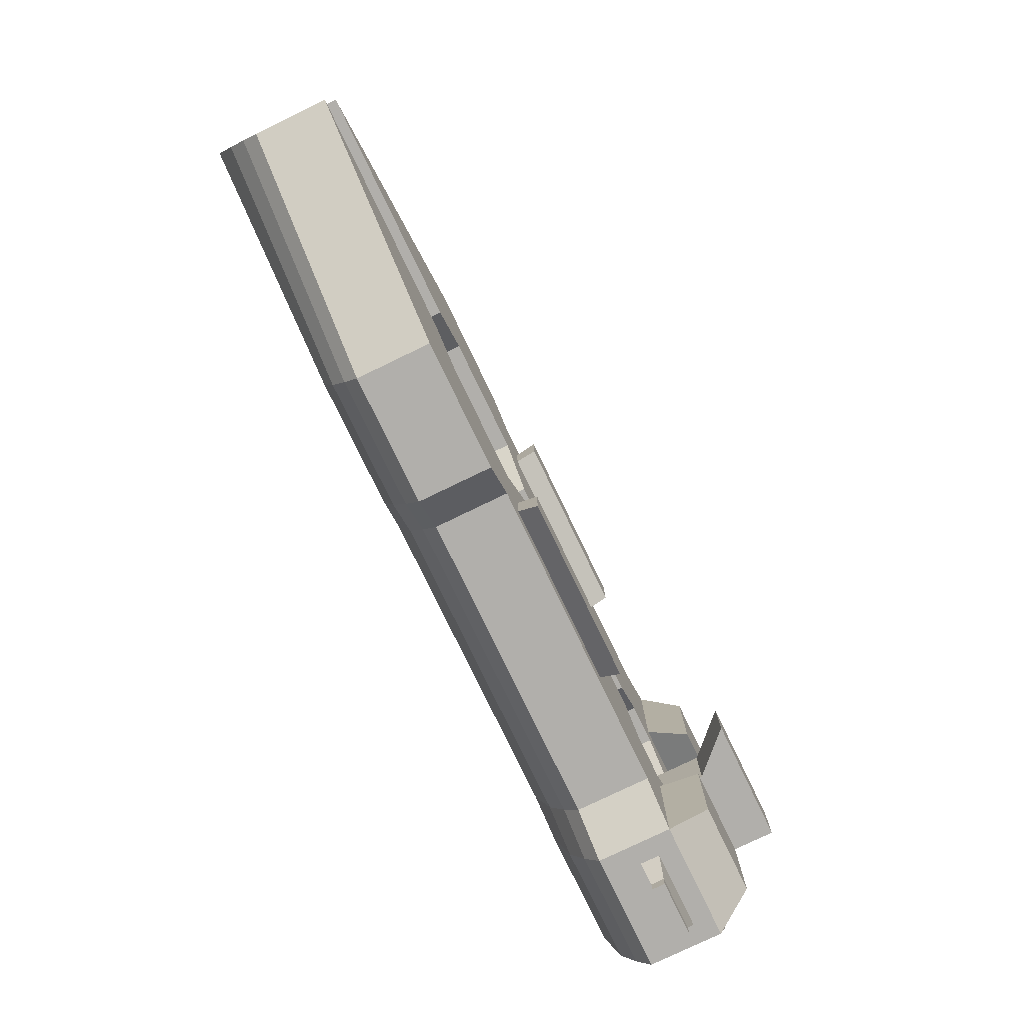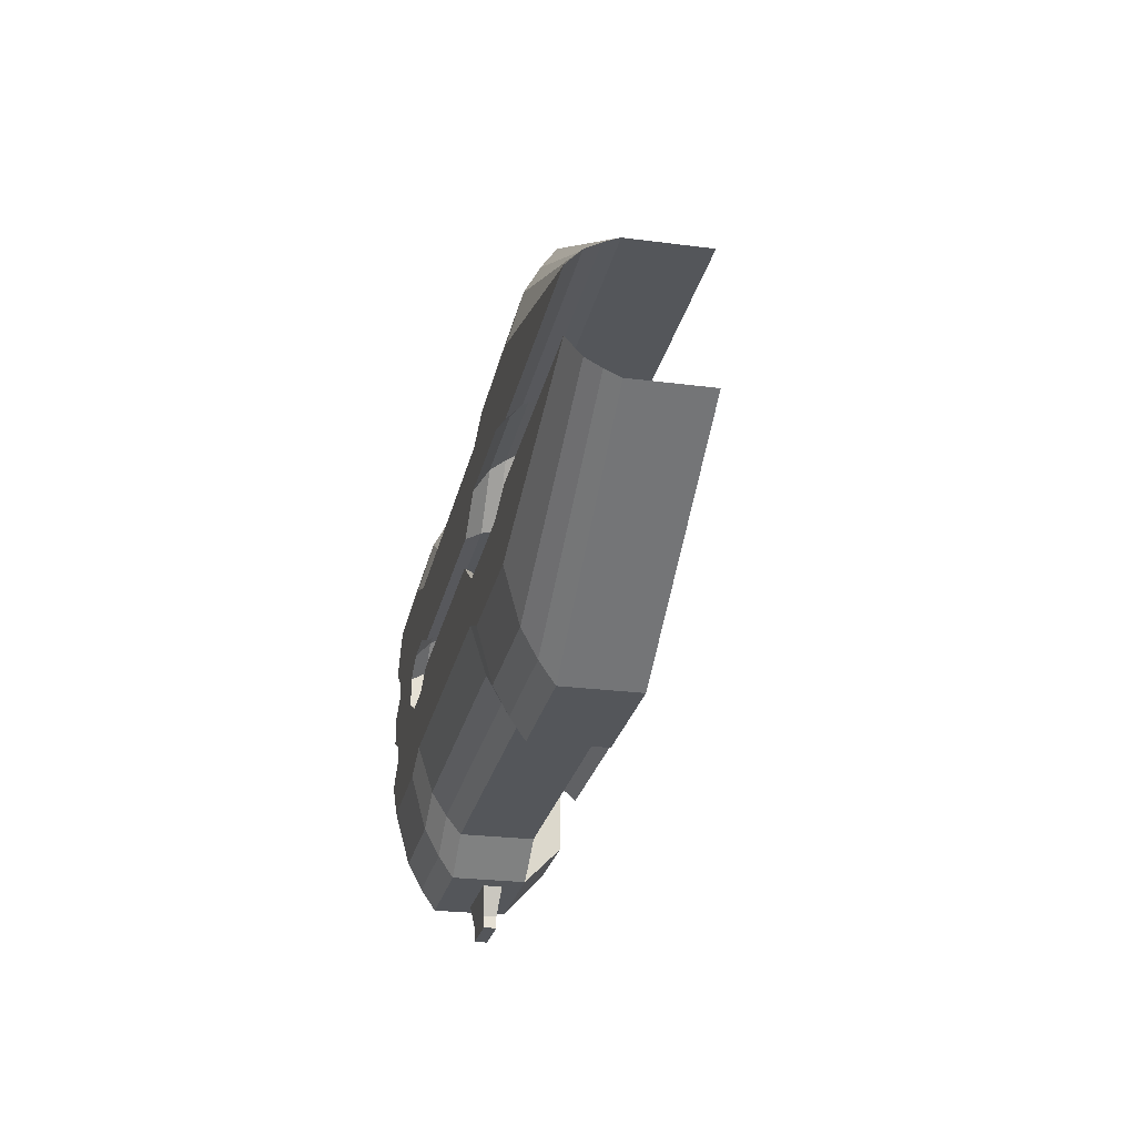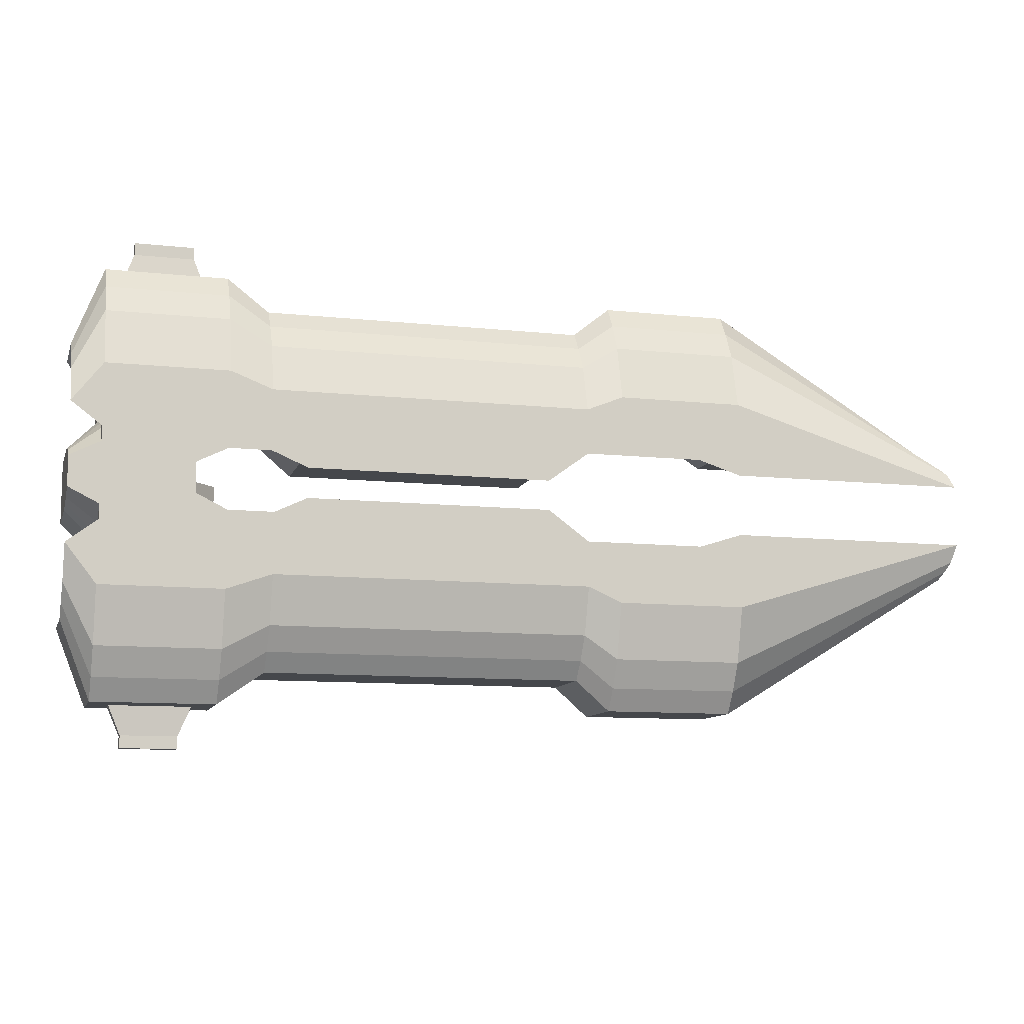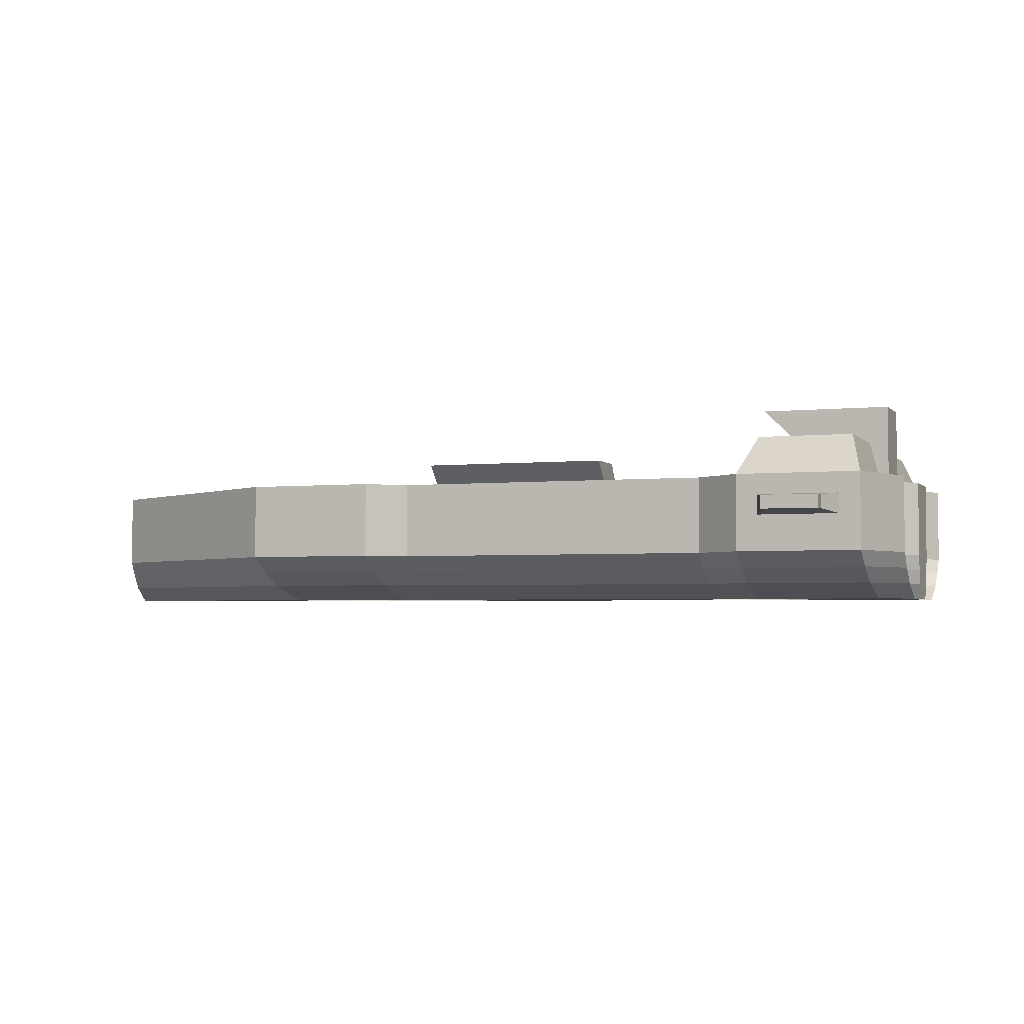
<metadata>
{"format":"obj","ext":"obj","renderer":"f3d","projection":"perspective","resolution":1024,"background":"white","views":[{"elev":-78.3,"azim":115.8,"up":"+Z"},{"elev":-25.3,"azim":78.1,"up":"+Z"},{"elev":-10.4,"azim":-15.3,"up":"+Z"},{"elev":-3.2,"azim":-159.9,"up":"+Y"}]}
</metadata>
<code>
o Ship
v 1 2.701 -1
v 1 0.7006 -0.5017
v 1 2.701 1
v 1 0.7006 0.5021
v -1 2.701 -1
v -1 0.7006 -0.5017
v -1 2.701 1
v -1 0.7006 0.5021
v -1 0.7006 1.774
v -0.6745 2.375 3.535
v 0.6745 2.375 3.535
v 1 0.7006 1.774
v 1 0.7006 -1.773
v -1 0.7006 -1.773
v 0.6633 2.364 -3.533
v -0.6633 2.364 -3.533
v -1.502 0.7006 -0.2506
v -1.502 0.7006 0.2509
v -1.502 2.701 0.4996
v -1.502 2.701 -0.4996
v -1 0.7006 0.7492
v -1 2.701 1.492
v 1 0.7006 0.7492
v 1 2.701 1.492
v -1 2.701 -1.492
v -1 0.7006 -0.7487
v 1 0.7006 -0.7487
v 1 2.701 -1.492
v -1.503 0.7006 1.129
v -1.503 2.701 2.249
v -1.503 2.701 -2.249
v -1.503 0.7006 -1.128
v -1 0.7006 0.2539
v 0.4913 2.701 0.5056
v -1 2.701 0.5056
v 0.4913 0.7006 0.2539
v -1.502 0.7006 0.1269
v -1.502 2.701 0.2526
v -1 2.701 -0.5054
v 0.4913 0.7006 -0.2535
v -1.502 2.701 -0.2525
v -1 0.7006 -0.2535
v 0.4913 2.701 -0.5054
v -1.502 0.7006 -0.1266
v 2.285 2.701 -0.4945
v 2.285 0.7006 -0.248
v 2.285 2.701 0.4945
v 2.285 0.7006 0.2484
v 2.285 2.701 3.007
v 2.285 0.7006 1.509
v 2.285 0.7006 0.7492
v 2.285 2.701 1.492
v 2.285 2.701 -3.005
v 2.285 0.7006 -1.508
v 2.285 0.7006 -0.7487
v 2.285 2.701 -1.492
v 3.099 2.701 0.4945
v 3.099 0.7006 0.2484
v 3.099 2.701 -0.4945
v 3.099 0.7006 -0.248
v 3.516 2.701 2.59
v 3.099 0.7006 1.509
v 3.099 0.7006 0.7492
v 3.516 2.701 1.909
v 3.516 2.701 -2.589
v 3.099 0.7006 -1.508
v 3.099 0.7006 -0.7487
v 3.516 2.701 -1.908
v 1.75 0.7006 -1.508
v 1.75 0.7006 -0.7487
v 1.75 0.7006 -0.5017
v 1.75 2.701 -1
v 1.75 2.701 -1.492
v 1.75 2.701 -3.005
v 1.688 0.7006 0.7492
v 1.688 0.7006 1.509
v 1.688 2.701 3.007
v 1.688 2.701 1.492
v 1.688 2.701 1
v 1.688 0.7006 0.5021
v 6.333 2.701 0.4945
v 6.333 0.7006 0.2484
v 6.333 2.701 -0.4945
v 6.333 0.7006 -0.248
v 6.599 2.701 2.59
v 7.016 0.7006 1.509
v 7.016 0.7006 0.7492
v 6.599 2.701 1.909
v 6.599 2.701 -2.589
v 7.016 0.7006 -1.508
v 7.016 0.7006 -0.7487
v 6.599 2.701 -1.908
v 9.008 2.701 3.505
v 9.008 0.7006 1.759
v 9.008 0.7006 0.7492
v 9.008 2.701 1.492
v 9.008 2.701 -3.503
v 9.008 0.7006 -1.758
v 9.008 0.7006 -0.7487
v 9.008 2.701 -1.492
v 9.73 2.701 3.505
v 9.73 0.7006 1.759
v 9.73 0.7006 0.5173
v 9.73 2.701 1.03
v 9.73 2.701 -3.503
v 9.73 0.7006 -1.758
v 9.73 0.7006 -0.5168
v 9.73 2.701 -1.03
v 7.58 2.701 -1.492
v 7.58 2.701 -3.503
v 7.58 0.7006 -1.758
v 7.58 0.7006 -0.7487
v 7.633 2.701 1.492
v 7.633 0.7006 0.7492
v 7.633 0.7006 1.759
v 7.633 2.701 3.505
v -1 1.701 -1
v 1 1.701 1
v 13.8 0.7006 0.5173
v 13.8 2.701 1.03
v -1 1.701 1
v 1 1.701 -1
v 13.8 0.7006 -0.5168
v 13.8 2.701 -1.03
v -0.6745 2.026 3.535
v 0.6745 2.026 3.535
v 0.6633 2.037 -3.533
v -0.6633 2.037 -3.533
v -1.502 1.701 0.4996
v -1.502 1.701 -0.4996
v 2.285 1.701 0.4945
v -1 1.701 1.492
v 2.285 1.701 -0.4945
v -1 1.701 -1.492
v -1.503 1.701 2.249
v -1.503 1.701 -2.249
v -1.502 1.701 0.2526
v 0.4913 1.701 0.5056
v 0.4913 1.701 -0.5054
v -1.502 1.701 -0.2525
v 2.285 1.701 3.007
v 2.285 1.701 -3.005
v 3.099 1.701 0.4945
v 3.099 1.701 -0.4945
v 3.099 1.701 3.007
v 3.099 1.701 -3.005
v 1.75 1.701 -3.005
v 1.75 1.701 -1
v 1.688 1.701 1
v 1.688 1.701 3.007
v 6.333 1.701 0.4945
v 6.333 1.701 -0.4945
v 7.016 1.701 3.007
v 7.016 1.701 -3.005
v 7.016 1.701 1.492
v 7.016 1.701 -1.492
v 9.008 1.701 3.505
v 9.008 1.701 -3.503
v 9.008 1.701 1.492
v 9.008 1.701 -1.492
v 9.73 1.701 3.505
v 9.73 1.701 -3.503
v 9.73 1.701 1.03
v 9.73 1.701 -1.03
v 7.58 1.701 -1.492
v 7.58 1.701 -3.503
v 7.633 1.701 1.492
v 7.633 1.701 3.505
v 13.8 1.701 1.03
v 13.8 1.701 -1.03
v 1 1.201 -0.8965
v 1 1.201 0.8965
v -1 1.201 -0.8965
v 1 1.201 3.169
v 1 1.201 -3.168
v -1 1.201 -3.168
v -1.502 1.201 -0.4479
v 2.285 1.201 0.4434
v 2.285 1.201 -0.4433
v -1 1.201 -1.338
v -1.503 1.201 -2.016
v -1.502 1.201 0.2265
v 0.4913 1.201 0.4533
v 0.4913 1.201 -0.4531
v -1.502 1.201 -0.2263
v 2.285 1.201 2.695
v 2.285 1.201 -2.694
v 3.099 1.201 0.4434
v 3.099 1.201 -0.4433
v 3.099 1.201 2.695
v 3.099 1.201 -2.694
v 1.75 1.201 -2.694
v 1.688 1.201 0.8965
v 6.333 1.201 0.4434
v 6.333 1.201 -0.4433
v 7.016 1.201 2.695
v 7.016 1.201 -2.694
v 7.016 1.201 1.338
v 9.008 1.201 3.142
v 9.008 1.201 -3.141
v 9.008 1.201 1.338
v 9.73 1.201 3.142
v 9.73 1.201 -3.141
v 9.73 1.201 0.9238
v 7.58 1.201 -3.141
v 7.633 1.201 1.338
v -1 1.201 3.169
v 13.8 1.201 0.9238
v -1 1.201 0.8965
v -1.502 1.201 0.4479
v -1 1.201 1.338
v -1.503 1.201 2.017
v 1.75 1.201 -0.8965
v 1.688 1.201 2.695
v 7.016 1.201 -1.338
v 9.008 1.201 -1.338
v 9.73 1.201 -0.9234
v 7.58 1.201 -1.338
v 7.633 1.201 3.142
v 13.8 1.201 -0.9234
v 1 0.9506 -0.7639
v 1 0.9506 0.764
v -1 0.9506 -0.7639
v 1 0.9506 2.7
v 1 0.9506 -2.699
v -1 0.9506 -2.699
v -1.502 0.9506 -0.3816
v 2.285 0.9506 0.3779
v 2.285 0.9506 -0.3777
v -1 0.9506 -1.14
v -1.503 0.9506 -1.718
v -1.502 0.9506 0.1931
v 0.4913 0.9506 0.3863
v 0.4913 0.9506 -0.386
v -1.502 0.9506 -0.1928
v 2.285 0.9506 2.297
v 2.285 0.9506 -2.296
v 3.099 0.9506 0.3779
v 3.099 0.9506 -0.3777
v 3.099 0.9506 2.297
v 3.099 0.9506 -2.296
v 1.75 0.9506 -2.296
v 1.688 0.9506 0.764
v 6.333 0.9506 0.3779
v 6.333 0.9506 -0.3777
v 7.016 0.9506 2.297
v 7.016 0.9506 -2.296
v 7.016 0.9506 1.14
v 9.008 0.9506 2.678
v 9.008 0.9506 -2.676
v 9.008 0.9506 1.14
v 9.73 0.9506 2.678
v 9.73 0.9506 -2.676
v 9.73 0.9506 0.7873
v 7.58 0.9506 -2.676
v 7.633 0.9506 1.14
v 13.8 0.9506 0.7873
v -1 0.9506 2.7
v -1 0.9506 0.764
v -1.502 0.9506 0.3818
v -1 0.9506 1.14
v -1.503 0.9506 1.719
v 1.75 0.9506 -0.7639
v 1.688 0.9506 2.297
v 7.016 0.9506 -1.14
v 9.008 0.9506 -1.14
v 9.73 0.9506 -0.7868
v 7.58 0.9506 -1.14
v 7.633 0.9506 2.678
v 13.8 0.9506 -0.7868
v -1 1.451 3.535
v -1 1.451 1
v -1.502 1.451 0.4996
v -1 1.451 1.492
v -1.503 1.451 2.249
v 1.75 1.451 -1
v 1.688 1.451 3.007
v 7.016 1.451 -1.492
v 9.008 1.451 -1.492
v 9.73 1.451 -1.03
v 7.58 1.451 -1.492
v 7.633 1.451 3.505
v 13.8 1.451 -1.03
v 1 1.451 -1
v 1 1.451 1
v -1 1.451 -1
v 1 1.451 3.535
v 1 1.451 -3.533
v -1 1.451 -3.533
v -1.502 1.451 -0.4996
v 2.285 1.451 0.4945
v 2.285 1.451 -0.4945
v -1 1.451 -1.492
v -1.503 1.451 -2.249
v -1.502 1.451 0.2526
v 0.4913 1.451 0.5056
v 0.4913 1.451 -0.5054
v -1.502 1.451 -0.2525
v 2.285 1.451 3.007
v 2.285 1.451 -3.005
v 3.099 1.451 0.4945
v 3.099 1.451 -0.4945
v 3.099 1.451 3.007
v 3.099 1.451 -3.005
v 1.75 1.451 -3.005
v 1.688 1.451 1
v 6.333 1.451 0.4945
v 6.333 1.451 -0.4945
v 7.016 1.451 3.007
v 7.016 1.451 -3.005
v 7.016 1.451 1.492
v 9.008 1.451 3.505
v 9.008 1.451 -3.503
v 9.008 1.451 1.492
v 9.73 1.451 3.505
v 9.73 1.451 -3.503
v 9.73 1.451 1.03
v 7.58 1.451 -3.503
v 7.633 1.451 1.492
v 13.8 1.451 1.03
v 0.7736 3.357 2.837
v -0.7736 3.357 2.837
v -0.7736 3.357 -2.836
v 0.7736 3.357 -2.836
v -0.7736 3.357 -1.092
v 0.7736 3.357 -1.092
v -0.7736 3.357 1.092
v 0.7736 3.357 1.092
v 0.4913 3.357 -0.5054
v 0.4913 3.357 0.5056
v -1 3.357 0.5056
v -1 3.357 -0.5054
v 1.16 4.039 -0.5054
v 1.16 4.039 0.5056
v -1 4.039 0.5056
v -1 4.039 -0.5054
v -1 1.701 3.535
v -1 2.701 3.535
v 1 2.701 3.535
v 1 1.701 3.535
v -1 2.701 -3.533
v 1 2.701 -3.533
v 1 1.701 -3.533
v -1 1.701 -3.533
v -0.496 2.087 4.019
v -0.496 2.314 4.019
v 0.496 2.314 4.019
v 0.496 2.087 4.019
v -0.496 2.087 4.223
v -0.496 2.314 4.223
v 0.496 2.314 4.223
v 0.496 2.087 4.223
v -0.459 2.31 -4.01
v 0.459 2.31 -4.01
v 0.459 2.092 -4.01
v -0.459 2.092 -4.01
v -0.459 2.31 -4.215
v 0.459 2.31 -4.215
v 0.459 2.092 -4.215
v -0.459 2.092 -4.215
v 3.099 2.701 -1.492
v 3.099 2.701 -3.005
v 3.099 2.701 3.007
v 3.099 2.701 1.492
v 7.016 2.701 -1.492
v 7.016 2.701 -3.005
v 7.016 2.701 3.007
v 7.016 2.701 1.492
v 3.099 2.701 -1.492
v 3.099 2.701 -3.005
v 3.099 2.701 3.007
v 3.099 2.701 1.492
v 7.016 2.701 -1.492
v 7.016 2.701 -3.005
v 7.016 2.701 3.007
v 7.016 2.701 1.492
v 3.516 3.042 -2.141
v 3.516 3.042 -2.904
v 3.516 3.042 2.906
v 3.516 3.042 2.141
v 6.599 3.042 -2.141
v 6.599 3.042 -2.904
v 6.599 3.042 2.906
v 6.599 3.042 2.141
f 34 35 7 3
f 14 26 32
f 223 6 17 227
f 33 36 4 8
f 138 34 3 118
f 21 9 29
f 125 126 348 345
f 21 23 12 9
f 28 342 324 326
f 55 54 66 67
f 128 16 353 356
f 27 26 14 13
f 22 338 322 327
f 78 77 49 52
f 140 41 20 130
f 121 7 19 129
f 33 8 18 37
f 39 5 20 41
f 50 51 63 62
f 3 7 22 24
f 8 4 23 21
f 259 8 21 261
f 76 75 51 50
f 5 1 28 25
f 2 6 26 27
f 117 5 25 134
f 337 338 30 135
f 261 21 29 262
f 338 22 30
f 25 341 31
f 226 14 32 231
f 134 25 31 136
f 7 35 38 19
f 42 33 37 44
f 129 19 38 137
f 139 43 34 138
f 42 40 36 33
f 342 341 323 324
f 1 5 39 43
f 6 2 40 42
f 122 1 43 139
f 6 42 44 17
f 35 39 41 38
f 137 38 41 140
f 70 69 54 55
f 263 71 46 229
f 79 78 52 47
f 71 70 55 46
f 73 72 45 56
f 264 76 50 236
f 74 73 56 53
f 75 80 48 51
f 149 79 47 131
f 147 74 53 142
f 62 63 87 86
f 60 67 91 84
f 53 56 361 362
f 47 52 364 57
f 56 45 59 361
f 131 47 57 143
f 51 48 58 63
f 142 53 362 146
f 236 50 62 240
f 52 49 363 364
f 229 46 60 239
f 46 55 67 60
f 343 342 74 147
f 342 28 73 74
f 28 1 72 73
f 2 27 70 71
f 221 2 71 263
f 27 13 69 70
f 118 3 79 149
f 23 4 80 75
f 224 12 76 264
f 3 24 78 79
f 12 23 75 76
f 24 339 77 78
f 269 115 94 249
f 167 113 96 159
f 67 66 90 91
f 143 57 81 151
f 89 65 378 382
f 57 364 368 81
f 361 59 83 365
f 239 60 84 245
f 63 58 82 87
f 146 362 366 154
f 240 62 86 246
f 61 85 383 379
f 151 81 368 155
f 152 156 365 83
f 249 94 102 252
f 158 97 105 162
f 113 116 93 96
f 110 109 100 97
f 166 110 97 158
f 268 112 99 266
f 115 114 95 94
f 112 111 98 99
f 102 103 119
f 104 101 120
f 266 99 107 267
f 99 98 106 107
f 97 100 108 105
f 94 95 103 102
f 159 96 104 163
f 96 93 101 104
f 91 90 111 112
f 265 91 112 268
f 154 366 110 166
f 366 365 109 110
f 86 87 114 115
f 368 367 116 113
f 155 368 113 167
f 246 86 115 269
f 161 169 120 101
f 108 164 170 124
f 107 106 123
f 163 104 120 169
f 253 270 123 106
f 105 108 124
f 105 124 170 162
f 267 107 123 270
f 317 163 169 320
f 315 320 169 161
f 367 153 168 116
f 311 155 167 319
f 310 154 166 318
f 365 156 165 109
f 314 159 163 317
f 100 160 164 108
f 109 165 160 100
f 318 166 158 313
f 313 158 162 316
f 93 157 161 101
f 308 278 156 152
f 307 151 155 311
f 363 145 153 367
f 304 146 154 310
f 59 144 152 83
f 301 143 151 307
f 319 167 159 314
f 116 168 157 93
f 339 340 150 77
f 285 118 149 306
f 1 122 148 72
f 288 343 147 305
f 45 133 144 59
f 49 141 145 363
f 300 142 146 304
f 291 131 143 301
f 305 147 142 300
f 306 149 131 291
f 77 150 141 49
f 72 148 133 45
f 295 137 140 298
f 284 122 139 297
f 297 139 138 296
f 273 129 137 295
f 293 134 136 294
f 341 344 136 31
f 22 132 135 30
f 271 337 135 275
f 286 117 134 293
f 7 121 132 22
f 272 121 129 273
f 298 140 130 290
f 289 344 343 288
f 287 340 337 271
f 296 138 118 285
f 5 117 130 20
f 233 183 172 222
f 224 174 207 258
f 226 176 175 225
f 235 185 177 227
f 259 209 210 260
f 223 173 180 230
f 258 207 212 262
f 230 180 181 231
f 260 210 182 232
f 234 184 183 233
f 221 171 184 234
f 232 182 185 235
f 243 193 178 228
f 242 192 187 237
f 228 178 188 238
f 237 187 191 241
f 225 175 192 242
f 222 172 193 243
f 256 206 201 251
f 238 188 194 244
f 241 191 197 247
f 244 194 198 248
f 245 265 215 195
f 250 200 203 253
f 255 205 200 250
f 251 201 204 254
f 247 197 205 255
f 248 198 206 256
f 252 257 208 202
f 254 204 208 257
f 280 217 220 283
f 316 283 220 203
f 309 196 219 282
f 278 215 218 281
f 279 216 217 280
f 281 218 216 279
f 312 199 202 315
f 303 190 196 309
f 302 189 195 308
f 282 219 199 312
f 287 174 214 277
f 284 171 213 276
f 292 179 189 302
f 299 186 190 303
f 277 214 186 299
f 276 213 179 292
f 289 176 181 294
f 274 211 212 275
f 272 209 211 274
f 286 173 177 290
f 103 254 257 119
f 102 119 257 252
f 87 248 256 114
f 90 247 255 111
f 95 251 254 103
f 111 255 250 98
f 98 250 253 106
f 84 91 265 245
f 82 244 248 87
f 66 241 247 90
f 58 238 244 82
f 114 256 251 95
f 4 222 243 80
f 13 225 242 69
f 54 237 241 66
f 48 228 238 58
f 69 242 237 54
f 80 243 228 48
f 37 232 235 44
f 2 221 234 40
f 40 234 233 36
f 18 260 232 37
f 26 230 231 32
f 9 258 262 29
f 6 223 230 26
f 8 259 260 18
f 44 235 227 17
f 14 226 225 13
f 12 224 258 9
f 36 233 222 4
f 217 267 270 220
f 203 220 270 253
f 196 246 269 219
f 215 265 268 218
f 216 266 267 217
f 218 268 266 216
f 199 249 252 202
f 190 240 246 196
f 189 239 245 195
f 219 269 249 199
f 174 224 264 214
f 171 221 263 213
f 179 229 239 189
f 186 236 240 190
f 214 264 236 186
f 213 263 229 179
f 176 226 231 181
f 211 261 262 212
f 209 259 261 211
f 173 223 227 177
f 117 286 290 130
f 121 272 274 132
f 132 274 275 135
f 344 289 294 136
f 148 276 292 133
f 150 277 299 141
f 141 299 303 145
f 133 292 302 144
f 122 284 276 148
f 340 287 277 150
f 168 282 312 157
f 144 302 308 152
f 145 303 309 153
f 157 312 315 161
f 165 281 279 160
f 160 279 280 164
f 156 278 281 165
f 153 309 282 168
f 162 170 283 316
f 164 280 283 170
f 183 296 285 172
f 174 287 271 207
f 176 289 288 175
f 185 298 290 177
f 209 272 273 210
f 173 286 293 180
f 207 271 275 212
f 180 293 294 181
f 210 273 295 182
f 184 297 296 183
f 171 284 297 184
f 182 295 298 185
f 193 306 291 178
f 192 305 300 187
f 178 291 301 188
f 187 300 304 191
f 175 288 305 192
f 172 285 306 193
f 206 319 314 201
f 188 301 307 194
f 191 304 310 197
f 194 307 311 198
f 195 215 278 308
f 200 313 316 203
f 205 318 313 200
f 201 314 317 204
f 197 310 318 205
f 198 311 319 206
f 202 208 320 315
f 204 317 320 208
f 328 327 322 321
f 325 326 324 323
f 331 330 334 335
f 341 25 325 323
f 24 22 327 328
f 338 339 321 322
f 35 34 330 331
f 43 39 332 329
f 34 43 329 330
f 25 28 326 325
f 339 24 328 321
f 39 35 331 332
f 333 336 335 334
f 332 331 335 336
f 330 329 333 334
f 329 332 336 333
f 125 10 338 337
f 10 11 339 338
f 11 126 340 339
f 126 125 337 340
f 15 16 341 342
f 127 15 342 343
f 16 128 344 341
f 128 127 343 344
f 346 345 349 350
f 11 10 346 347
f 126 11 347 348
f 10 125 345 346
f 352 351 350 349
f 345 348 352 349
f 347 346 350 351
f 348 347 351 352
f 356 353 357 360
f 16 15 354 353
f 127 128 356 355
f 15 127 355 354
f 360 357 358 359
f 353 354 358 357
f 355 356 360 359
f 354 355 359 358
f 369 370 362 361
f 371 372 364 363
f 374 373 365 366
f 376 375 367 368
f 373 369 361 365
f 370 374 366 362
f 372 376 368 364
f 375 371 363 367
f 68 65 370 369
f 61 64 372 371
f 89 92 373 374
f 88 85 375 376
f 92 68 369 373
f 65 89 374 370
f 64 88 376 372
f 85 61 371 375
f 378 377 381 382
f 380 379 383 384
f 85 88 384 383
f 64 61 379 380
f 88 64 380 384
f 68 92 381 377
f 92 89 382 381
f 65 68 377 378

</code>
